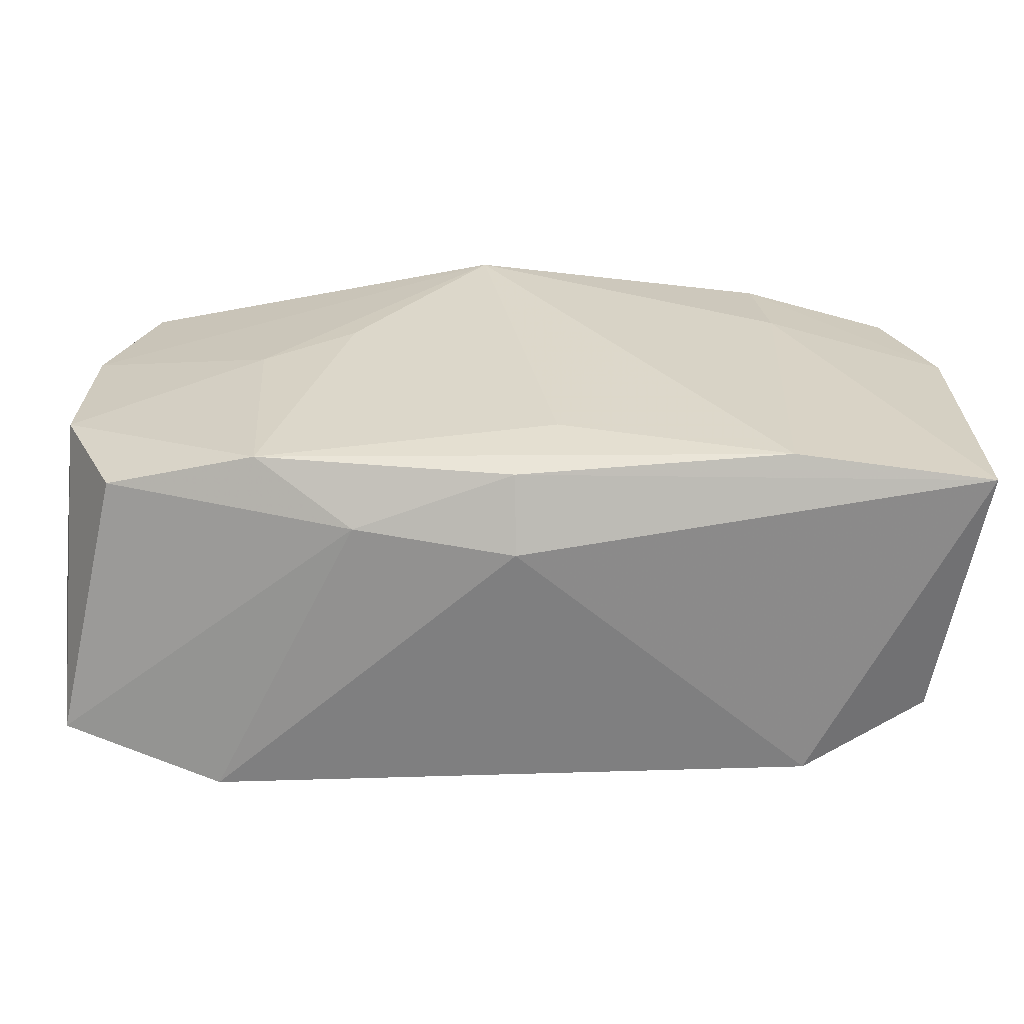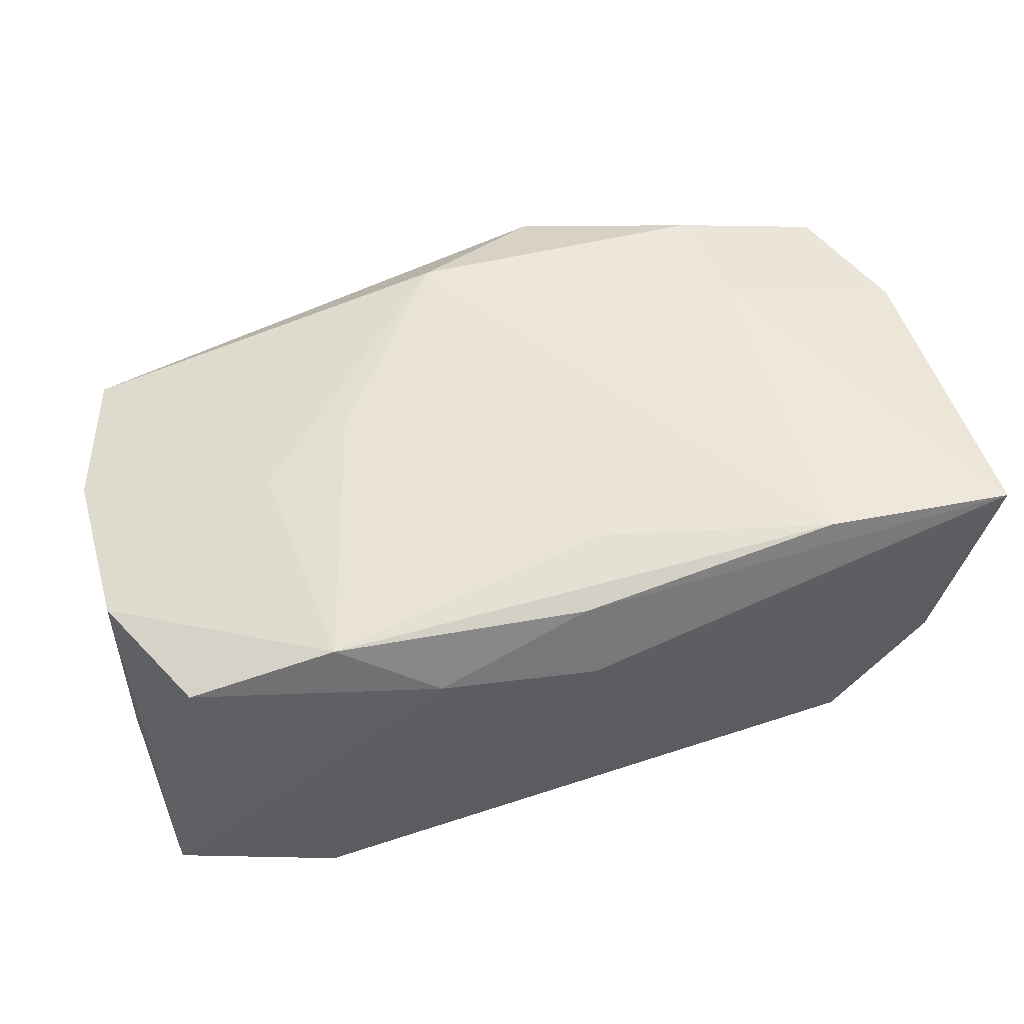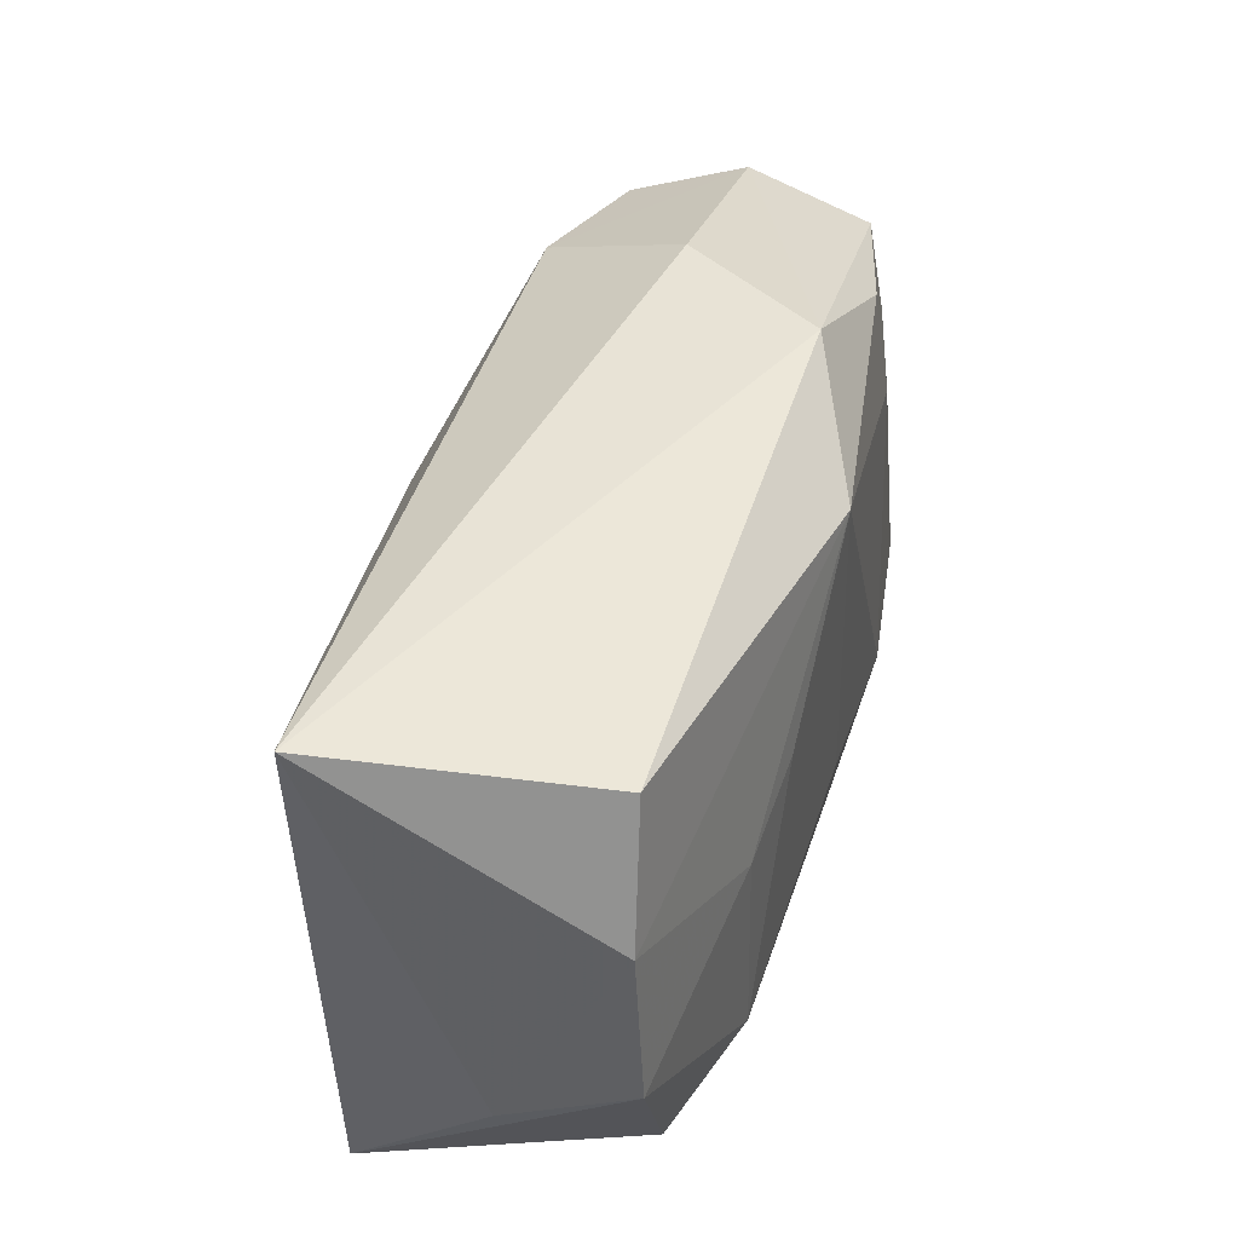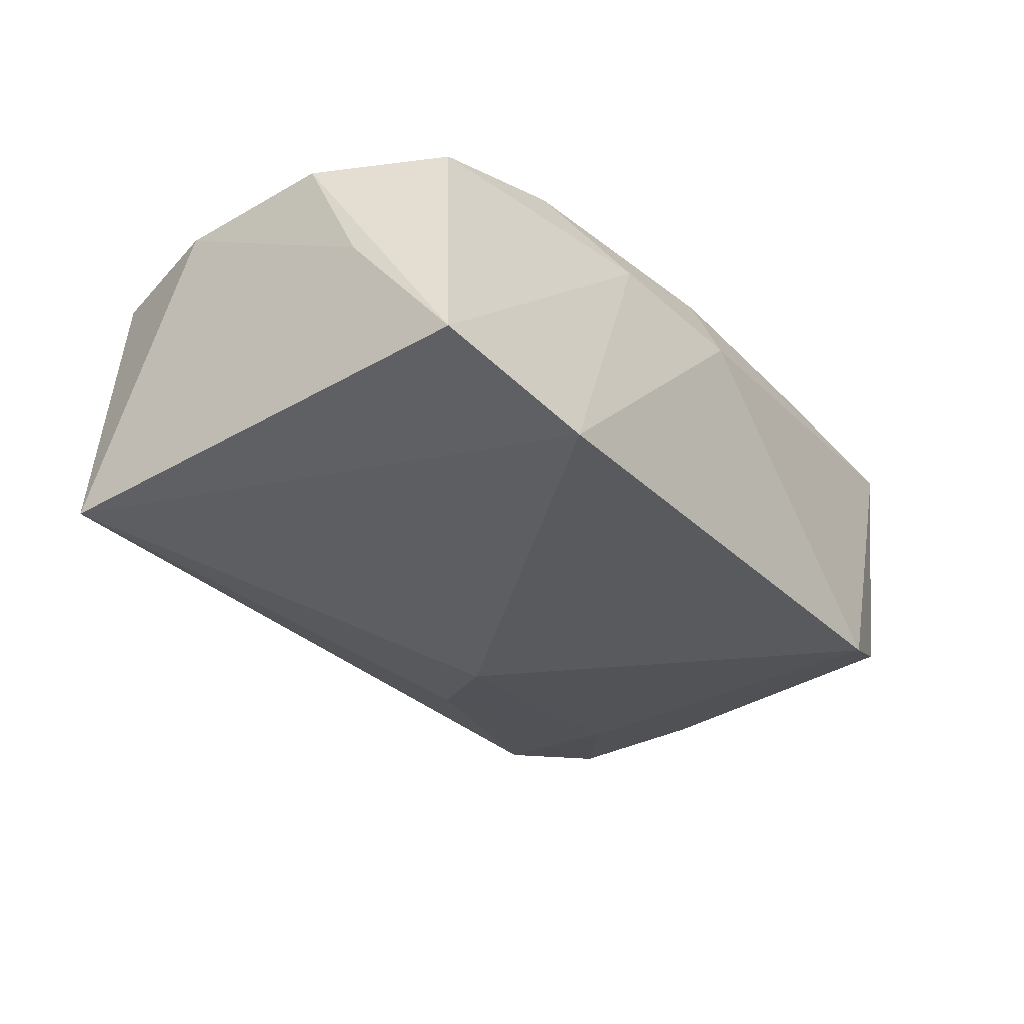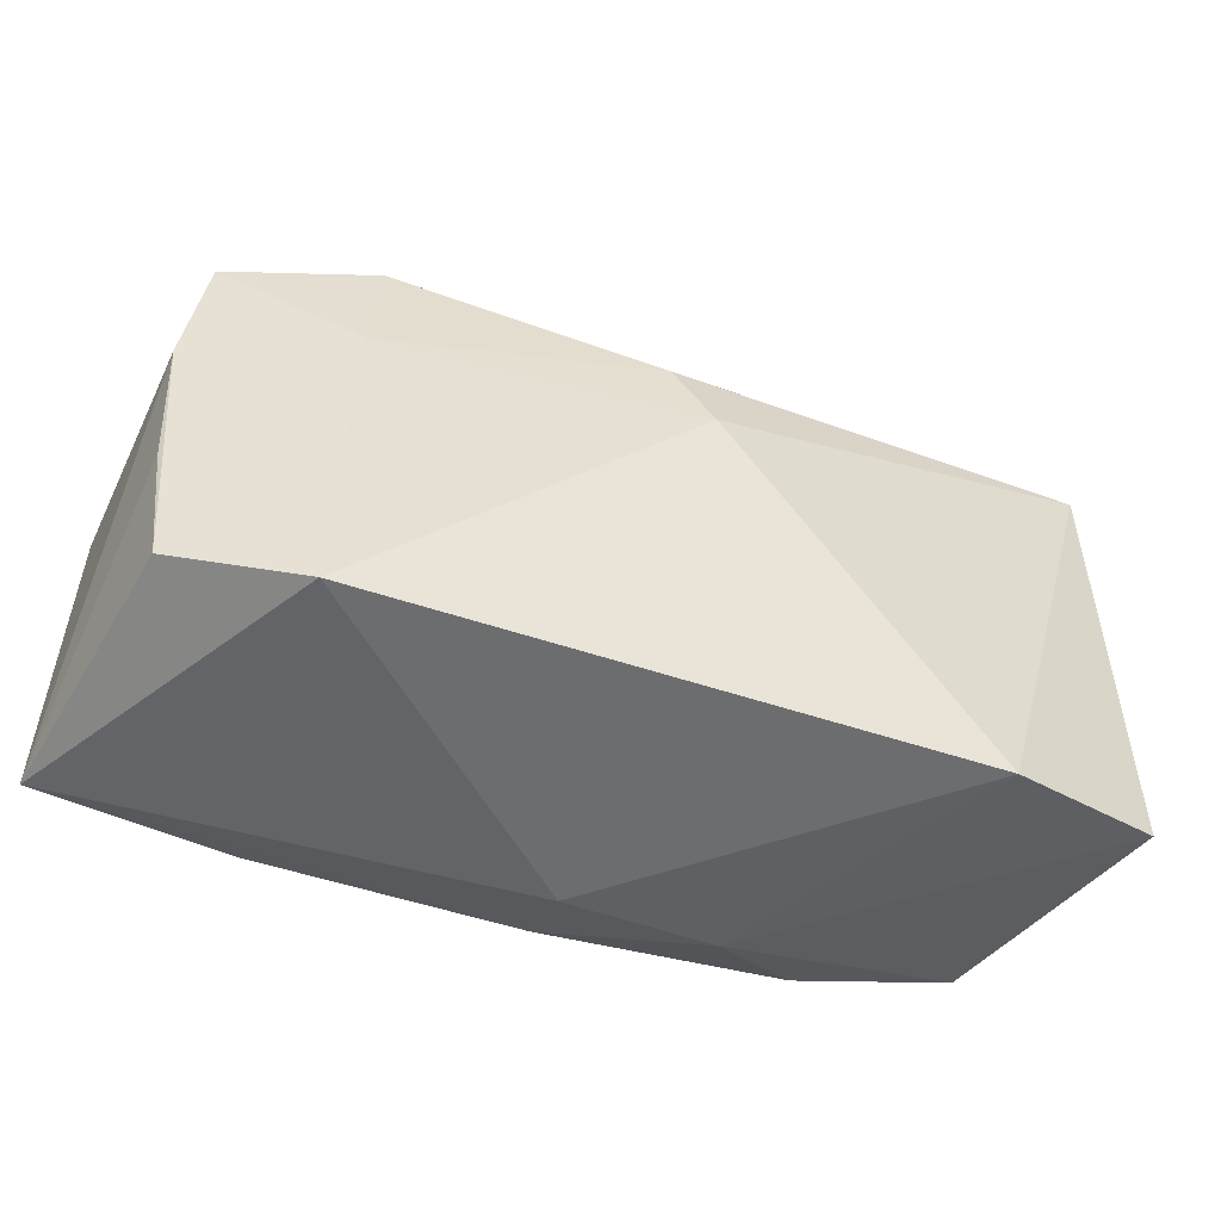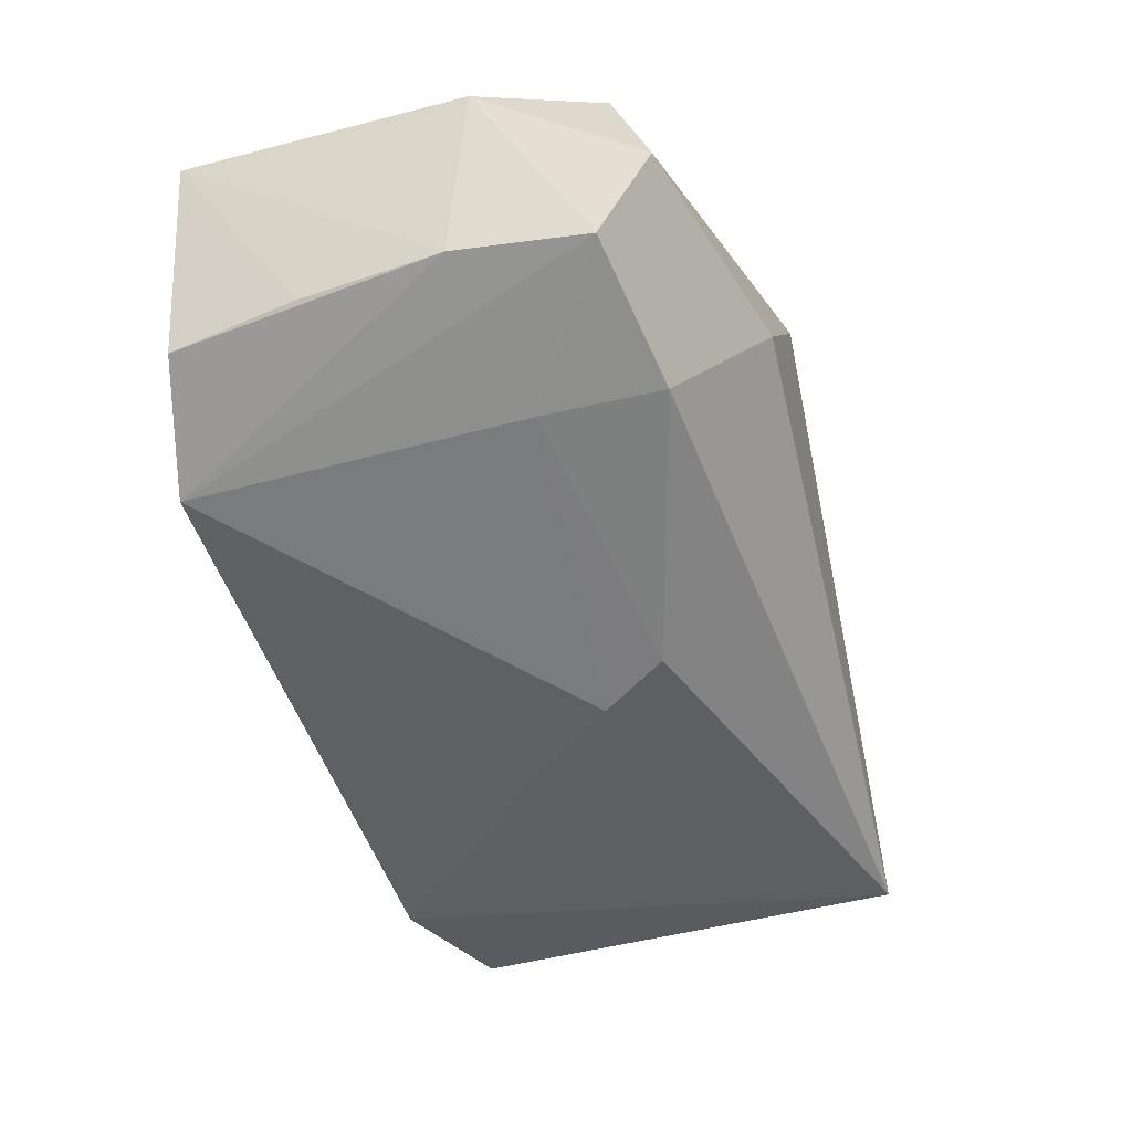
<metadata>
{"format":"obj","ext":"obj","renderer":"f3d","projection":"perspective","resolution":1024,"background":"white","views":[{"elev":-59.7,"azim":-0.9,"up":"+Y"},{"elev":57.6,"azim":-17.6,"up":"+Z"},{"elev":42.3,"azim":-75.4,"up":"+Y"},{"elev":-31.4,"azim":-55.6,"up":"+Z"},{"elev":-53.9,"azim":157.7,"up":"+Y"},{"elev":-49.1,"azim":108.6,"up":"+Z"}]}
</metadata>
<code>
v -0.02489 0.01408 0.006634
v -0.01542 -0.01215 0.01032
v 0.017 0.006405 0.0108
v -0.009538 -0.01484 0.007038
v 0.01635 0.01341 0.009803
v -0.001149 0.002946 -0.0134
v 0.0266 -0.005619 -0.005546
v 0.01789 0.005236 -0.009683
v -0.02684 0.01438 -0.009728
v 0.002431 -0.009933 0.01156
v 0.02555 -0.01379 -0.005471
v -0.02819 -0.007347 9.111e-05
v 0.01233 0.01763 -0.0002406
v 0.01803 -0.01612 -0.008831
v -0.02801 -0.003583 0.007707
v -0.02772 0.006067 0.00712
v -0.0105 0.003471 0.01102
v 0.01739 0.01257 -0.00971
v 0.02539 0.01207 0.007924
v 0.02634 0.01139 -0.007015
v 0.02804 0.004344 0.00867
v -5.714e-05 -0.01417 0.01048
v -0.01812 -0.01612 -0.01062
v 0.01608 -0.01364 0.01181
v -0.002154 0.01309 0.01181
v -0.02443 -0.01119 0.007845
v 0.0273 0.003259 -0.006194
v 0.02789 -0.01432 0.01064
v 0.001287 0.007184 -0.01297
v -0.02776 -0.01396 -0.008025
v 2.52e-05 -0.01612 0.006152
v 0.02579 0.0145 0.0003567
v 0.00618 0.01779 0.008377
v -0.01621 0.001061 0.0102
f 31 28 22
f 24 22 28
f 26 15 30
f 25 24 3
f 3 24 28
f 10 24 25
f 25 33 1
f 31 22 4
f 4 26 30
f 4 23 31
f 30 23 4
f 29 8 6
f 28 11 7
f 7 27 28
f 11 27 7
f 21 27 20
f 28 27 21
f 21 3 28
f 31 23 14
f 14 28 31
f 14 11 28
f 14 23 6
f 14 27 11
f 6 8 14
f 14 8 20
f 20 27 14
f 25 3 5
f 5 33 25
f 19 33 5
f 5 21 19
f 3 21 5
f 20 8 18
f 8 29 18
f 30 15 12
f 2 4 22
f 26 4 2
f 22 24 2
f 24 10 2
f 15 26 2
f 2 34 15
f 2 10 25
f 9 29 6
f 30 12 9
f 9 18 29
f 6 23 9
f 9 23 30
f 9 13 18
f 9 1 33
f 33 13 9
f 32 21 20
f 19 21 32
f 20 18 32
f 18 13 32
f 32 33 19
f 32 13 33
f 15 34 16
f 1 9 16
f 25 1 16
f 16 34 25
f 16 12 15
f 16 9 12
f 25 34 17
f 17 2 25
f 34 2 17

</code>
